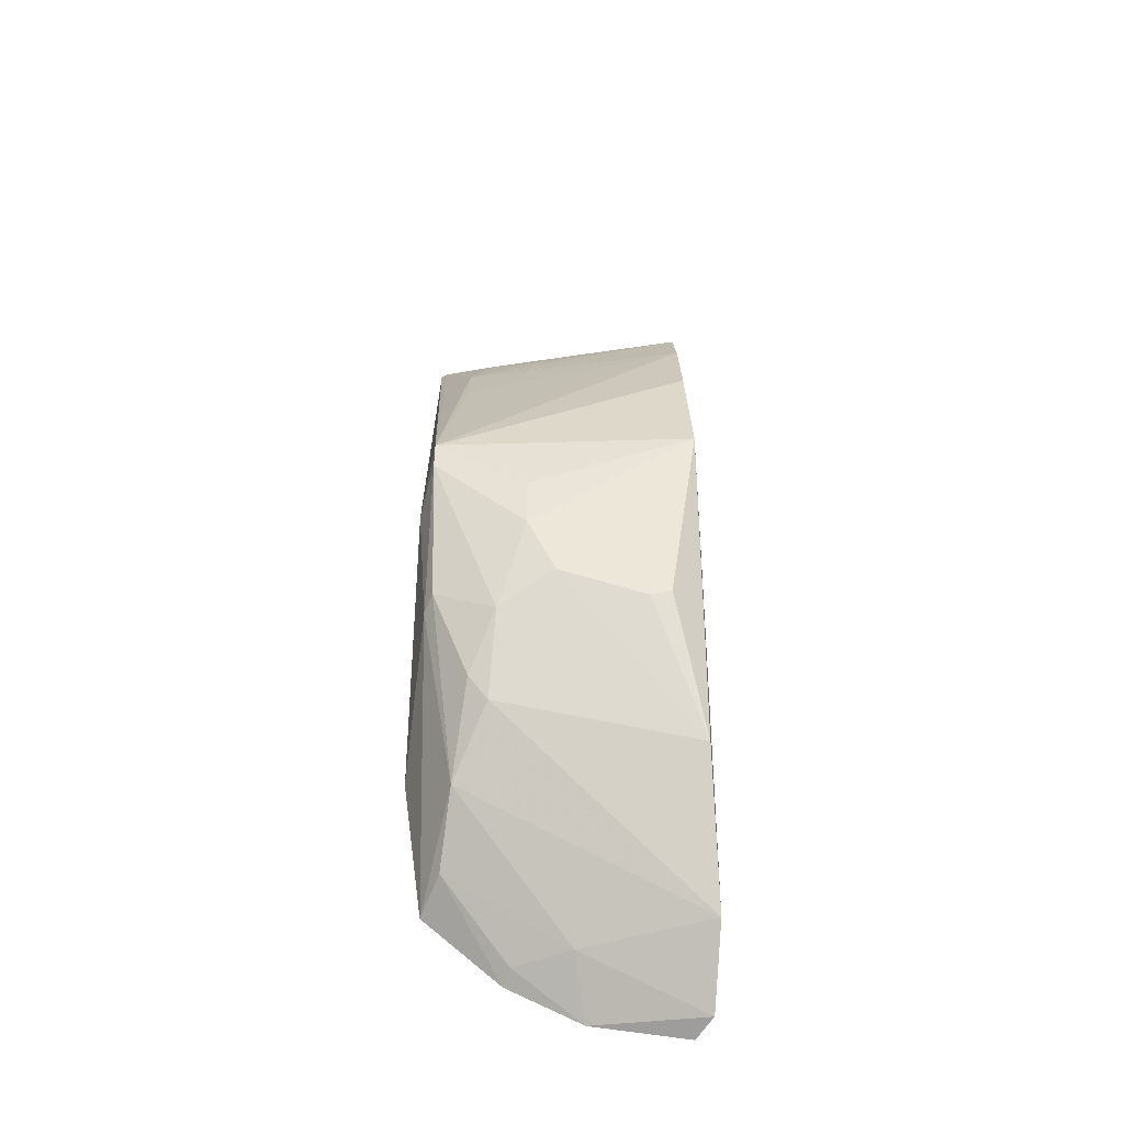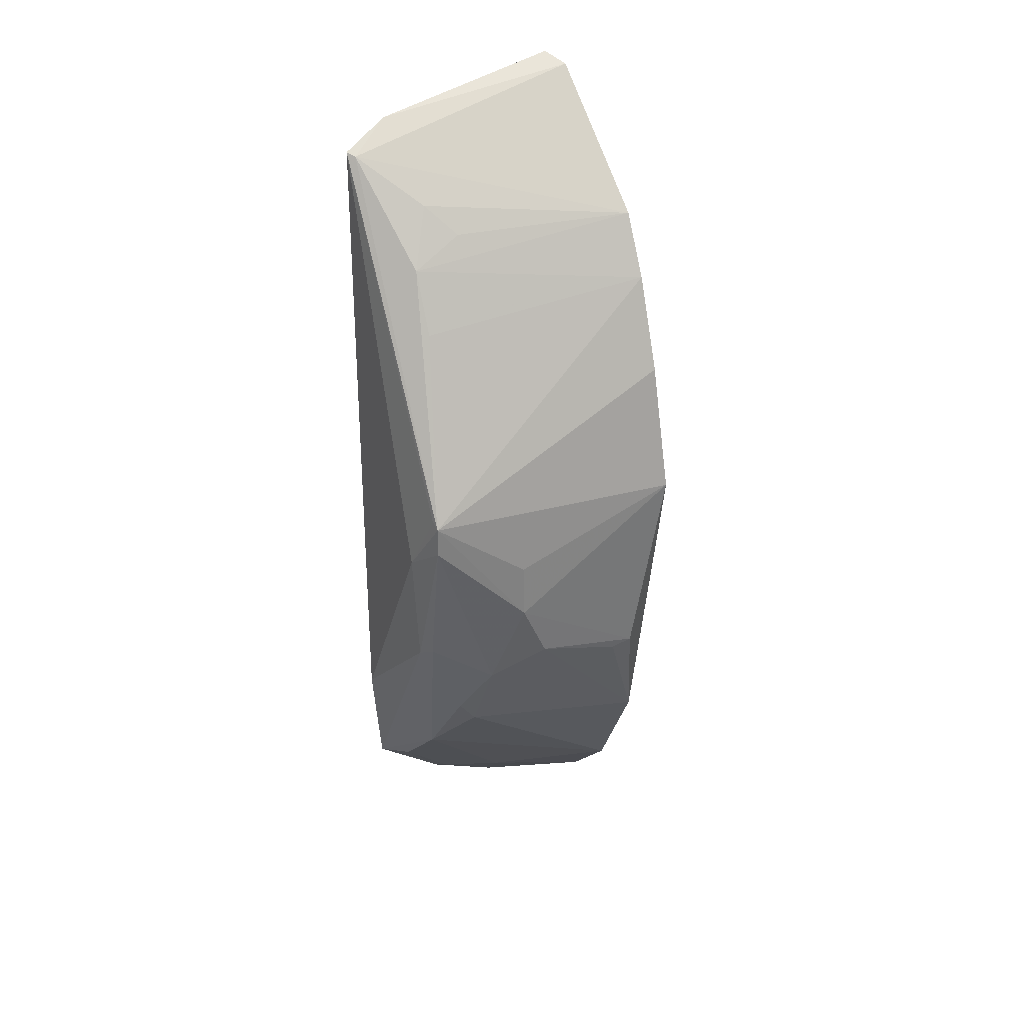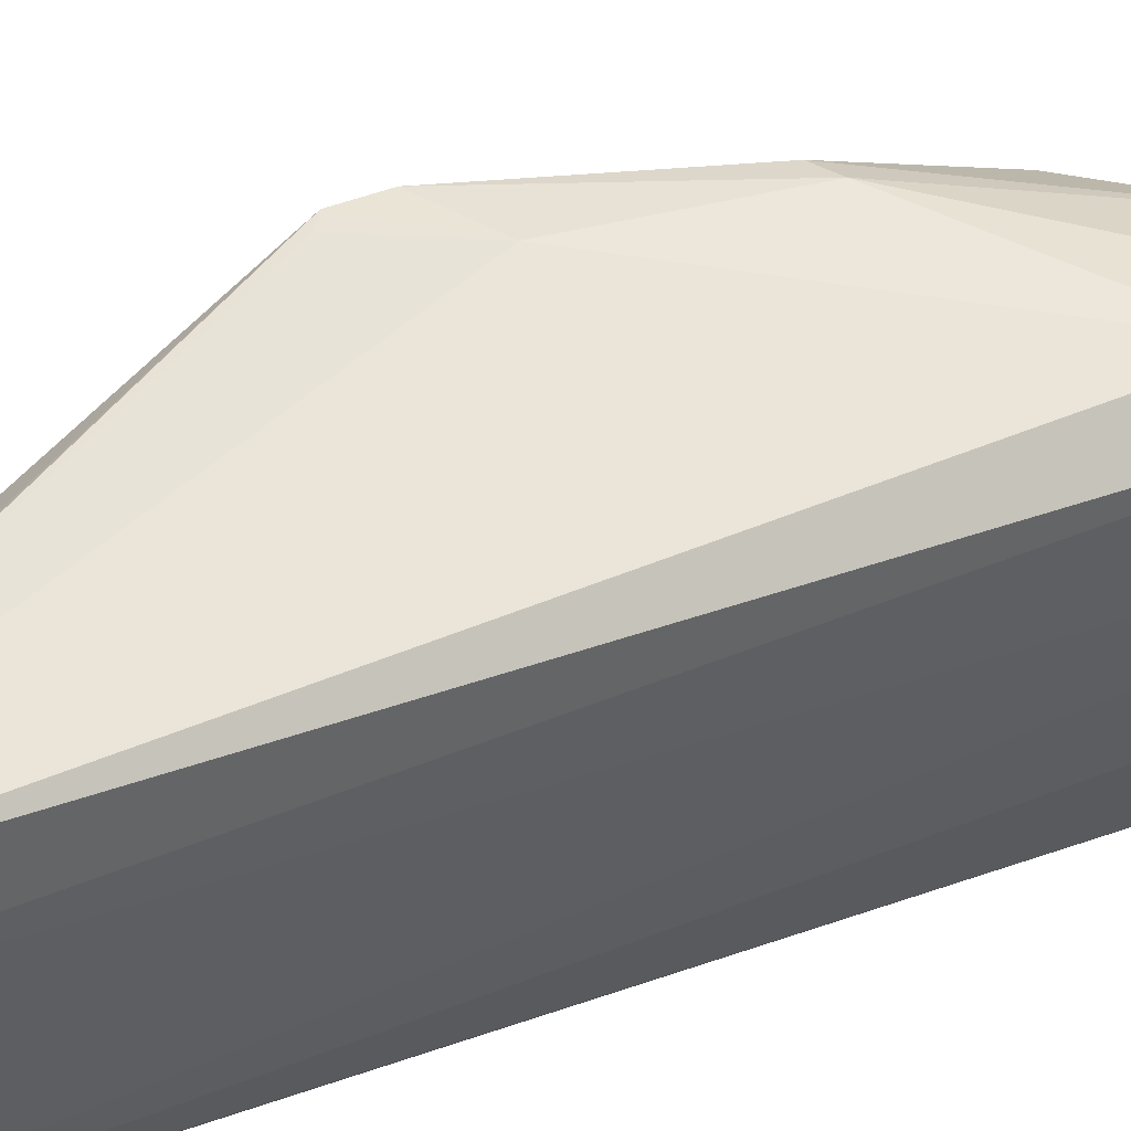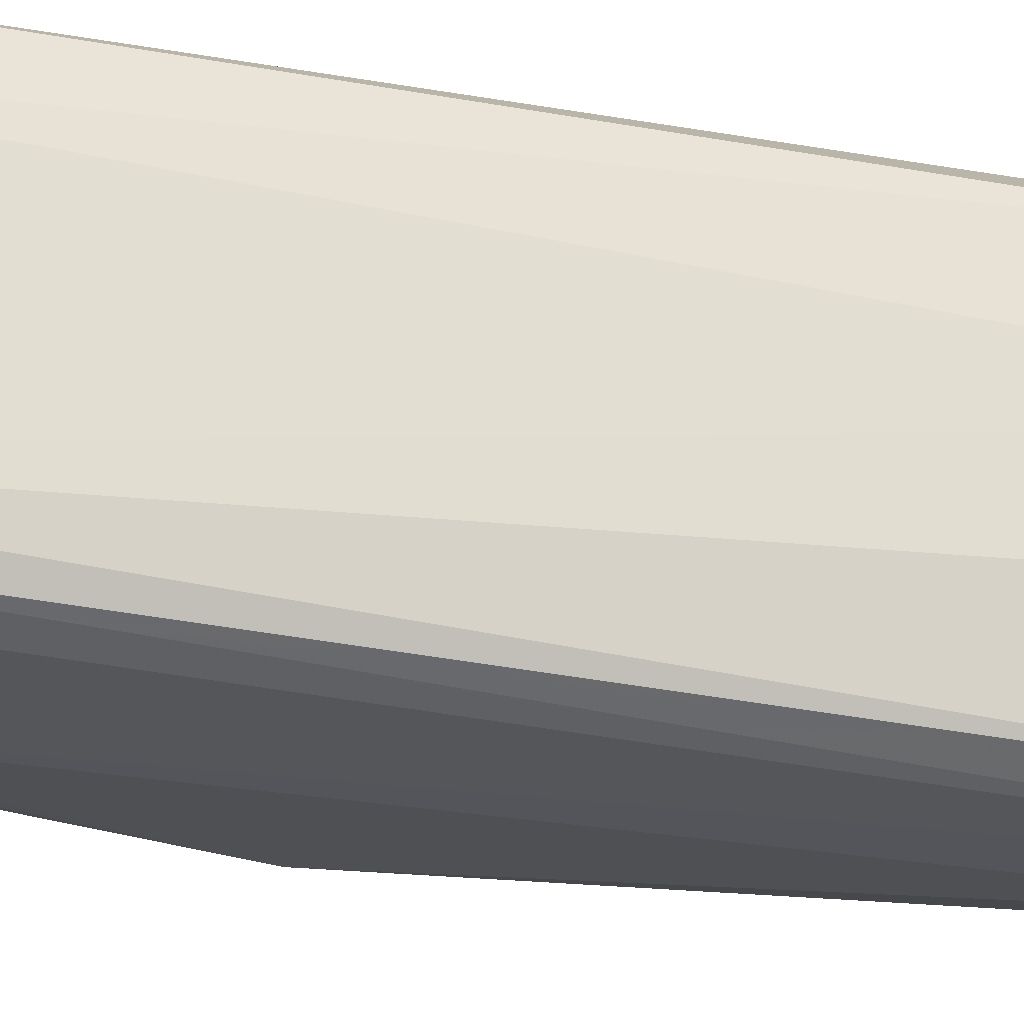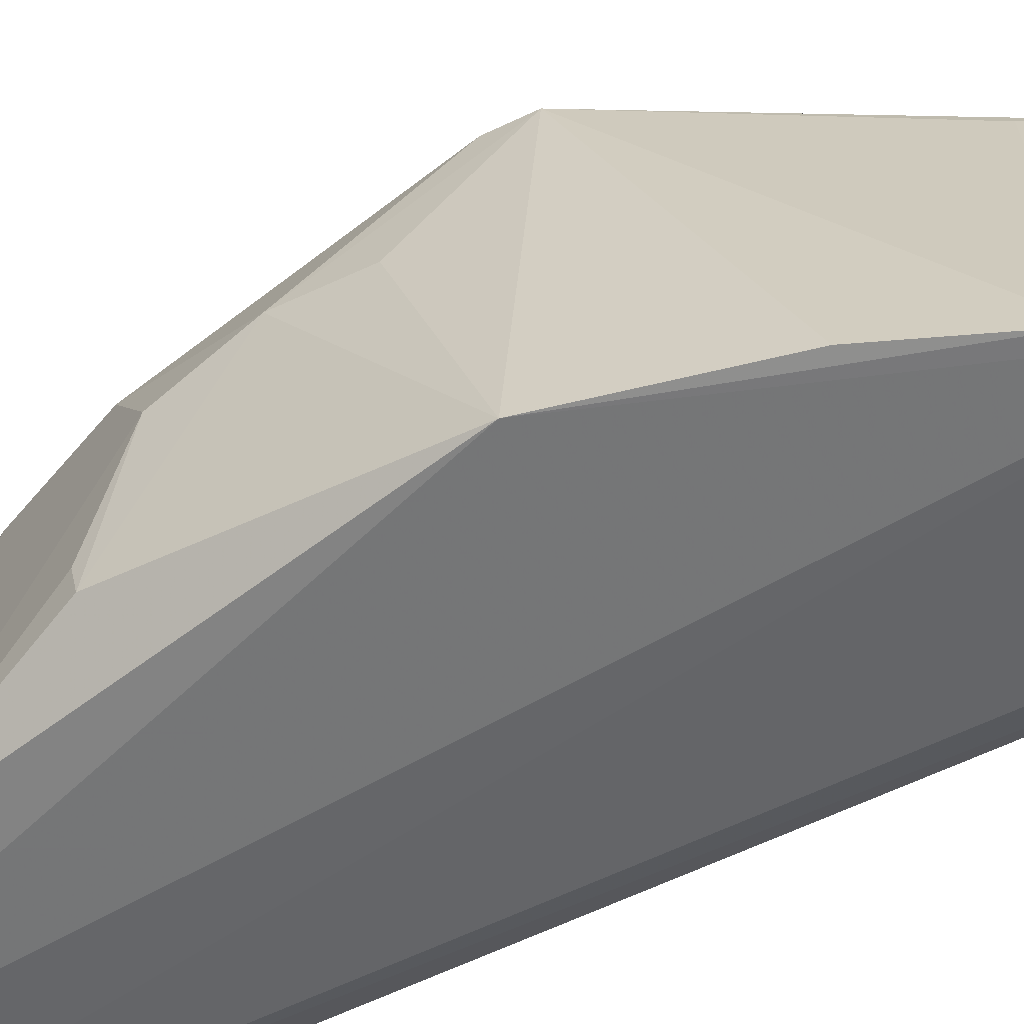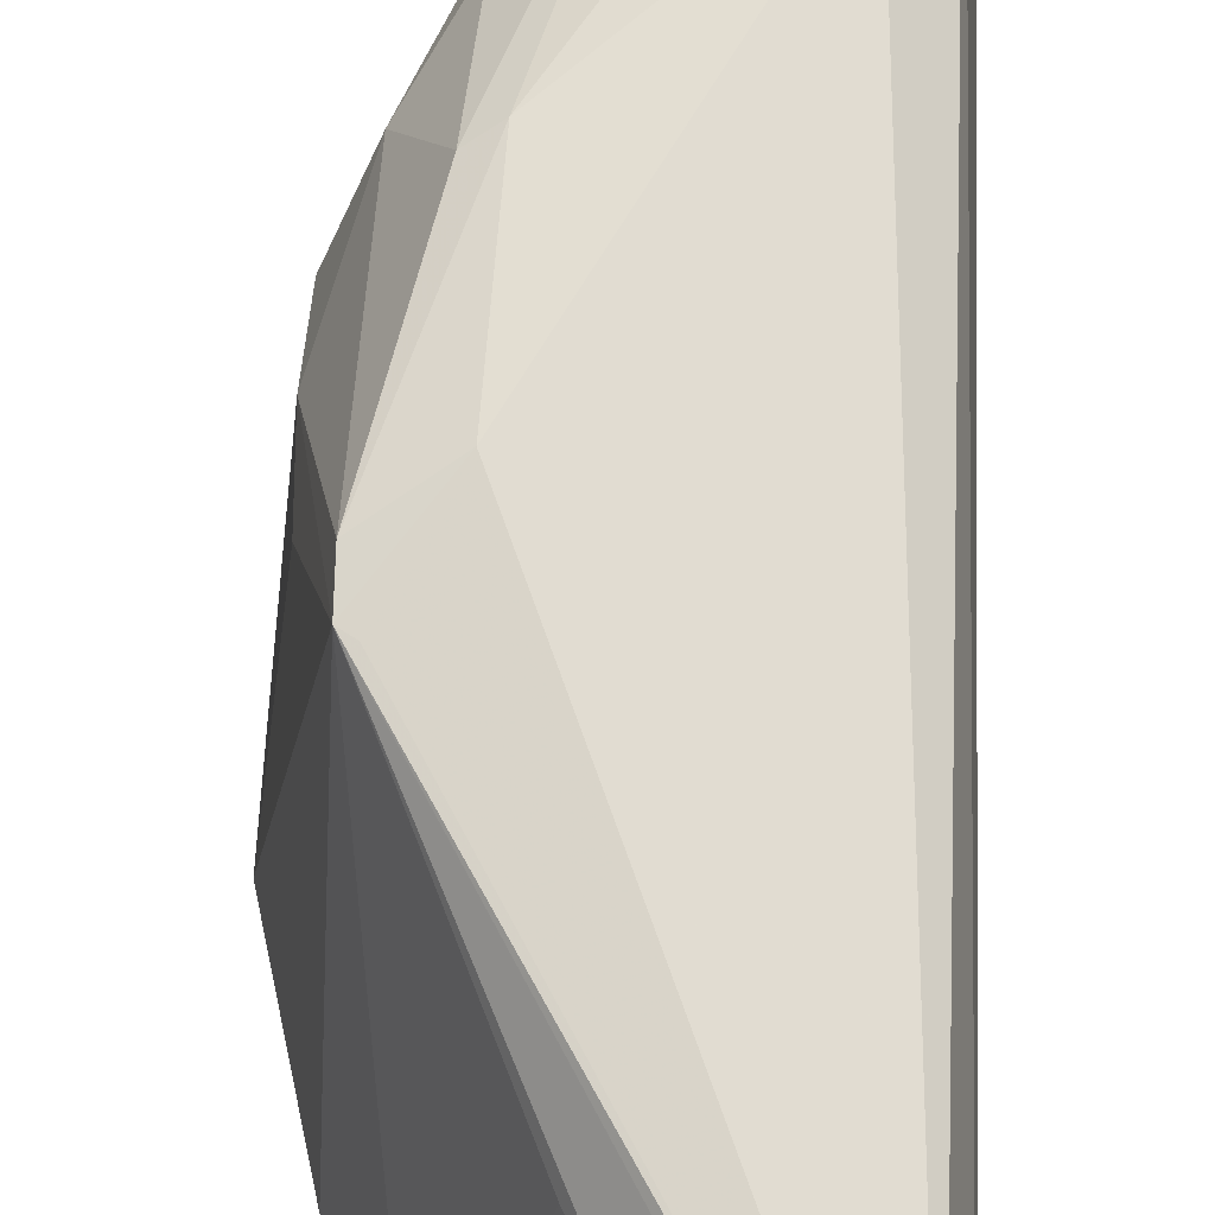
<metadata>
{"format":"obj","ext":"obj","renderer":"f3d","projection":"perspective","resolution":1024,"background":"white","views":[{"elev":-45.1,"azim":82.7,"up":"+Y"},{"elev":29.8,"azim":59.9,"up":"+Y"},{"elev":55.8,"azim":-110.8,"up":"+Z"},{"elev":-24.6,"azim":-106.5,"up":"+Z"},{"elev":-50.5,"azim":118.3,"up":"+Z"},{"elev":69.0,"azim":-178.9,"up":"+Z"}]}
</metadata>
<code>
v 0.2368 -0.199 -0.06885
v 0.3494 -0.04576 -0.09353
v 0.3384 0.04744 0.01498
v 0.2423 0.2437 -0.1018
v 0.2557 -0.2021 -0.121
v 0.3438 0.1077 -0.106
v 0.2451 0.2107 0.01119
v 0.3181 -0.07811 -0.006621
v 0.2436 -0.2065 -0.1145
v 0.3574 0.04847 -0.1066
v 0.3116 0.1791 -0.1087
v 0.239 0.2227 -0.01221
v 0.3468 -0.03641 -0.04188
v 0.2407 -0.1537 0.004543
v 0.3243 -0.1098 -0.1117
v 0.2904 -0.1174 -0.003307
v 0.2378 0.2377 -0.09295
v 0.2537 0.2393 -0.1069
v 0.2878 0.1613 -0.002961
v 0.3269 0.1507 -0.1076
v 0.2859 -0.173 -0.1199
v 0.3347 -0.05168 -0.01689
v 0.3482 -0.008993 -0.02855
v 0.2365 -0.1828 -0.03305
v 0.2547 -0.09174 0.01559
v 0.348 -0.04842 -0.0836
v 0.3136 -0.03926 0.01405
v 0.2489 0.2091 0.008417
v 0.302 0.1332 -0.001881
v 0.3166 -0.08996 -0.01603
v 0.2599 -0.1767 -0.06109
v 0.3479 0.01695 -0.02824
v 0.3382 0.03344 0.01505
v 0.262 -0.1443 -0.001832
v 0.3171 0.01931 0.01905
v 0.3219 -0.03466 0.01111
v 0.2747 0.1881 -0.01483
v 0.2448 -0.1781 -0.03525
v 0.3341 0.05016 0.01524
v 0.2872 0.1753 -0.02638
f 9 5 1
f 9 4 5
f 10 6 3
f 14 7 12
f 15 10 2
f 17 9 1
f 17 4 9
f 17 12 4
f 18 11 5
f 18 5 4
f 18 4 12
f 20 3 6
f 20 6 10
f 20 10 11
f 20 11 19
f 21 11 10
f 21 5 11
f 21 10 15
f 23 22 13
f 23 13 2
f 23 2 10
f 24 14 12
f 24 17 1
f 24 12 17
f 25 7 14
f 26 15 2
f 26 2 13
f 26 13 15
f 27 25 14
f 27 14 16
f 28 11 18
f 28 7 3
f 28 3 19
f 28 18 12
f 28 12 7
f 29 20 19
f 29 19 3
f 29 3 20
f 30 21 15
f 30 8 16
f 30 16 21
f 30 22 8
f 30 15 13
f 30 13 22
f 31 21 16
f 31 1 5
f 31 5 21
f 32 23 10
f 32 10 3
f 32 3 23
f 33 23 3
f 33 22 23
f 34 16 14
f 34 14 24
f 34 31 16
f 35 7 25
f 35 33 3
f 35 25 27
f 35 27 33
f 36 27 16
f 36 16 8
f 36 33 27
f 36 8 22
f 36 22 33
f 37 28 19
f 37 11 28
f 38 24 1
f 38 1 31
f 38 34 24
f 38 31 34
f 39 35 3
f 39 3 7
f 39 7 35
f 40 37 19
f 40 19 11
f 40 11 37

</code>
